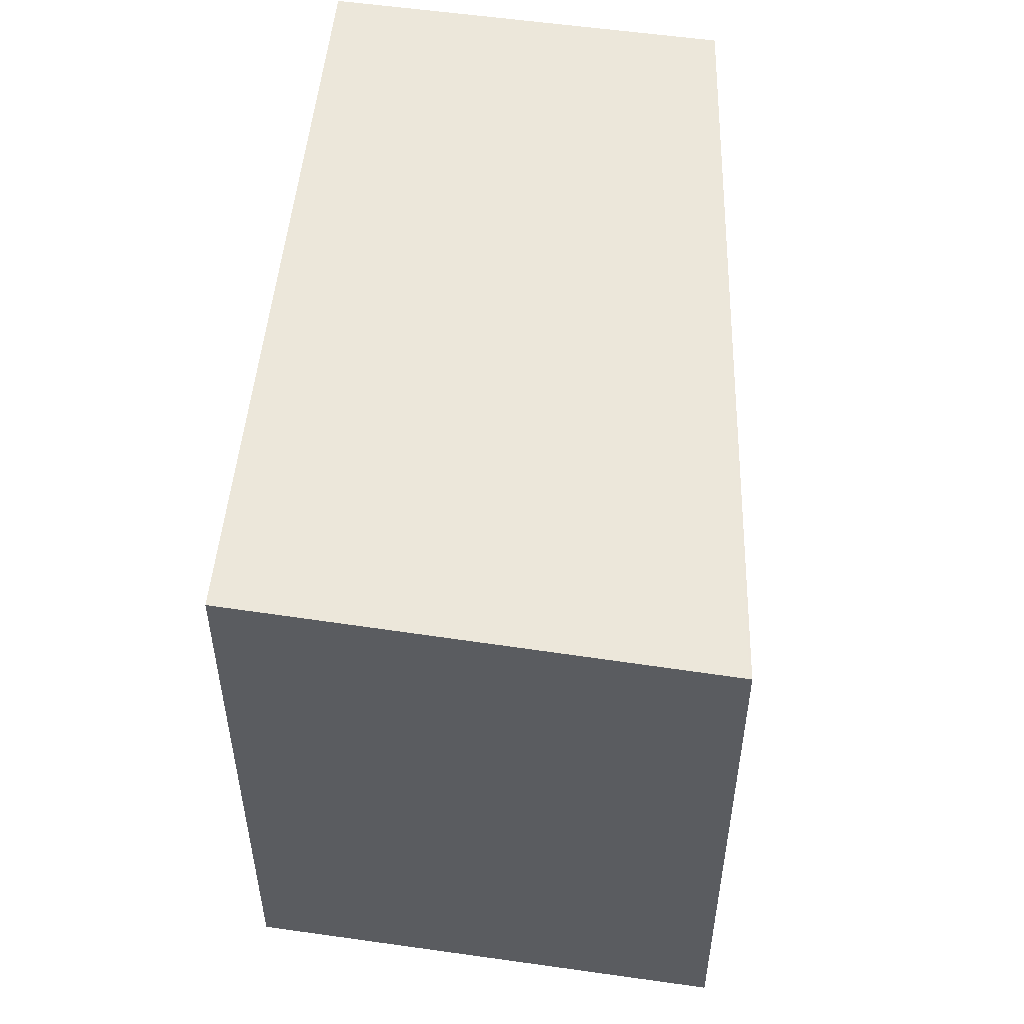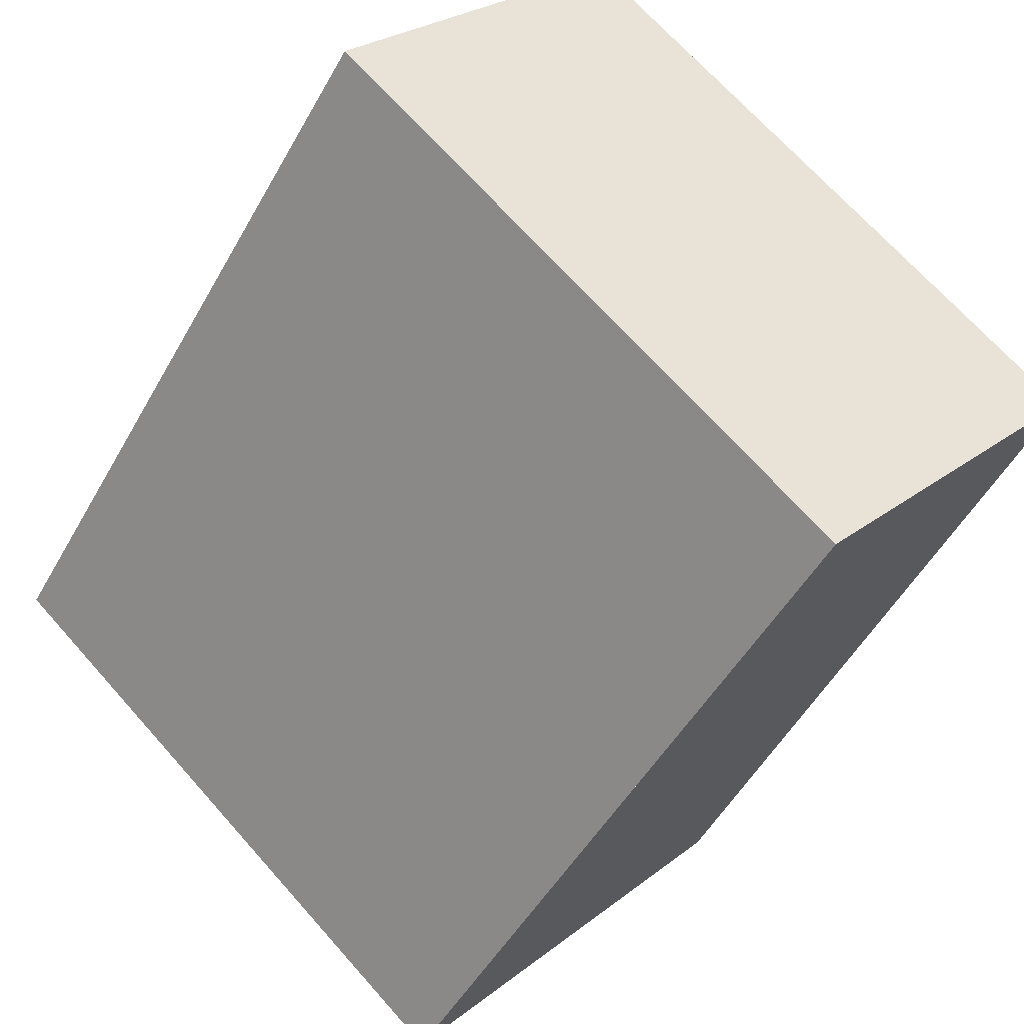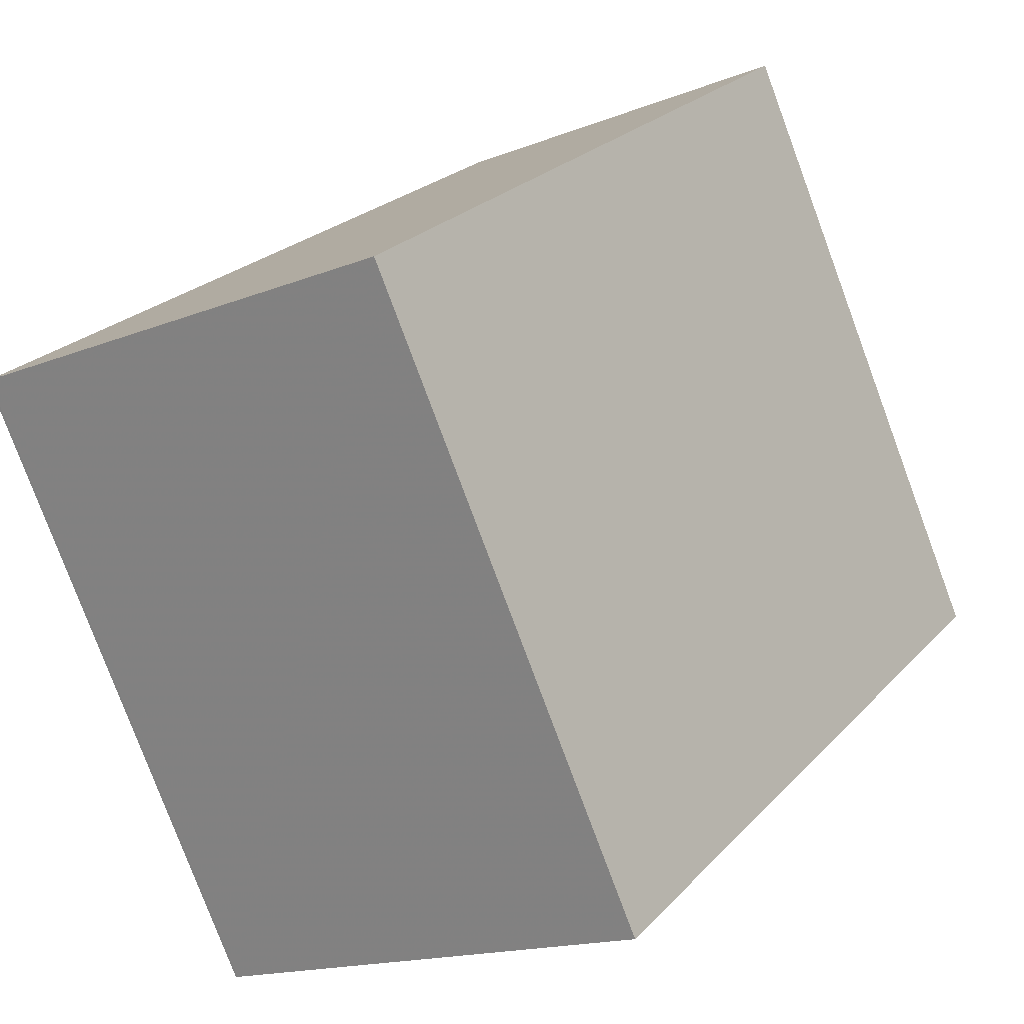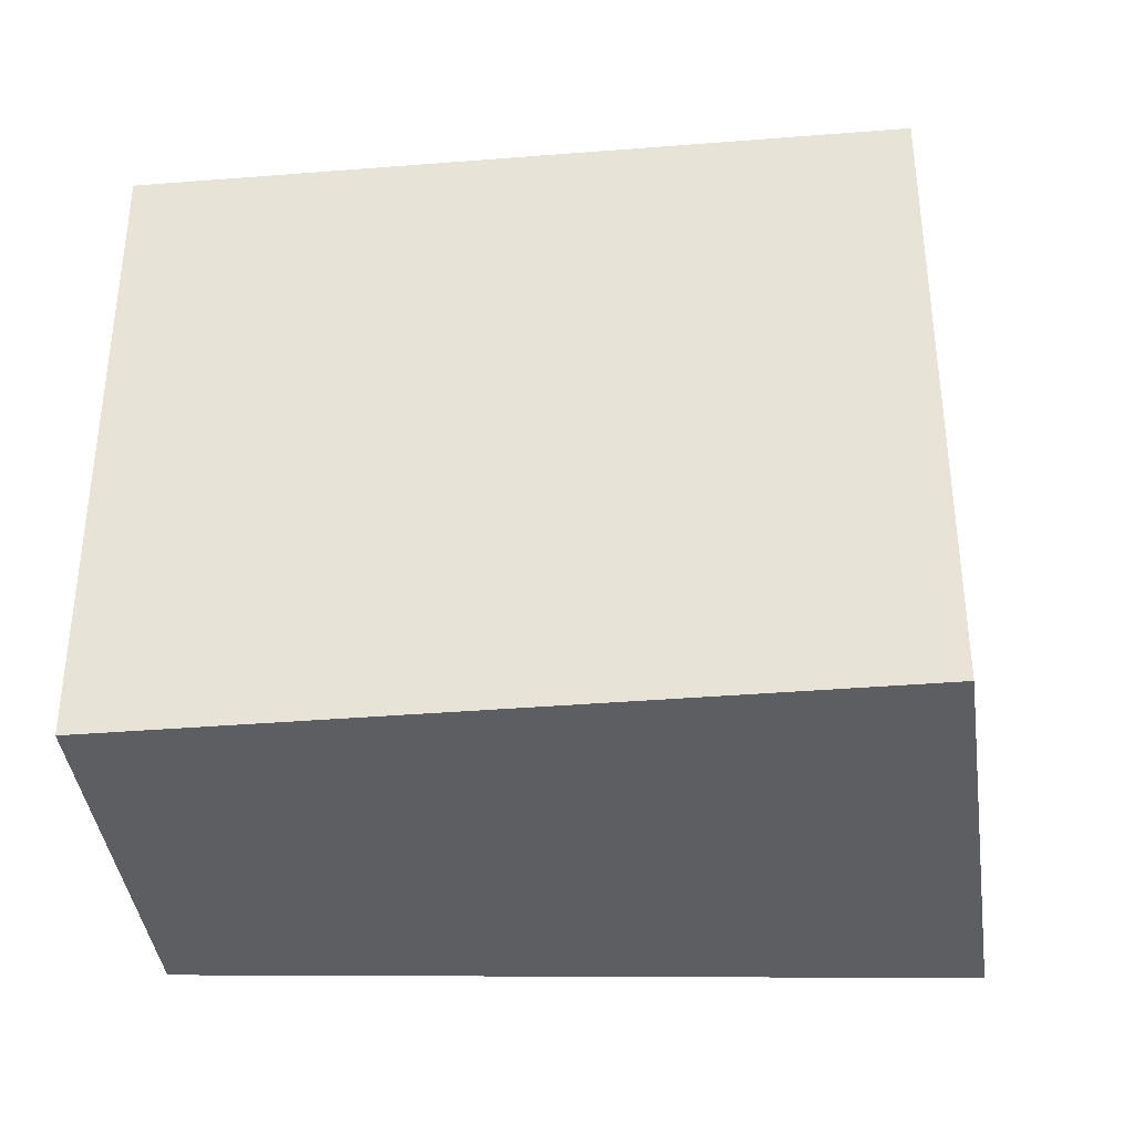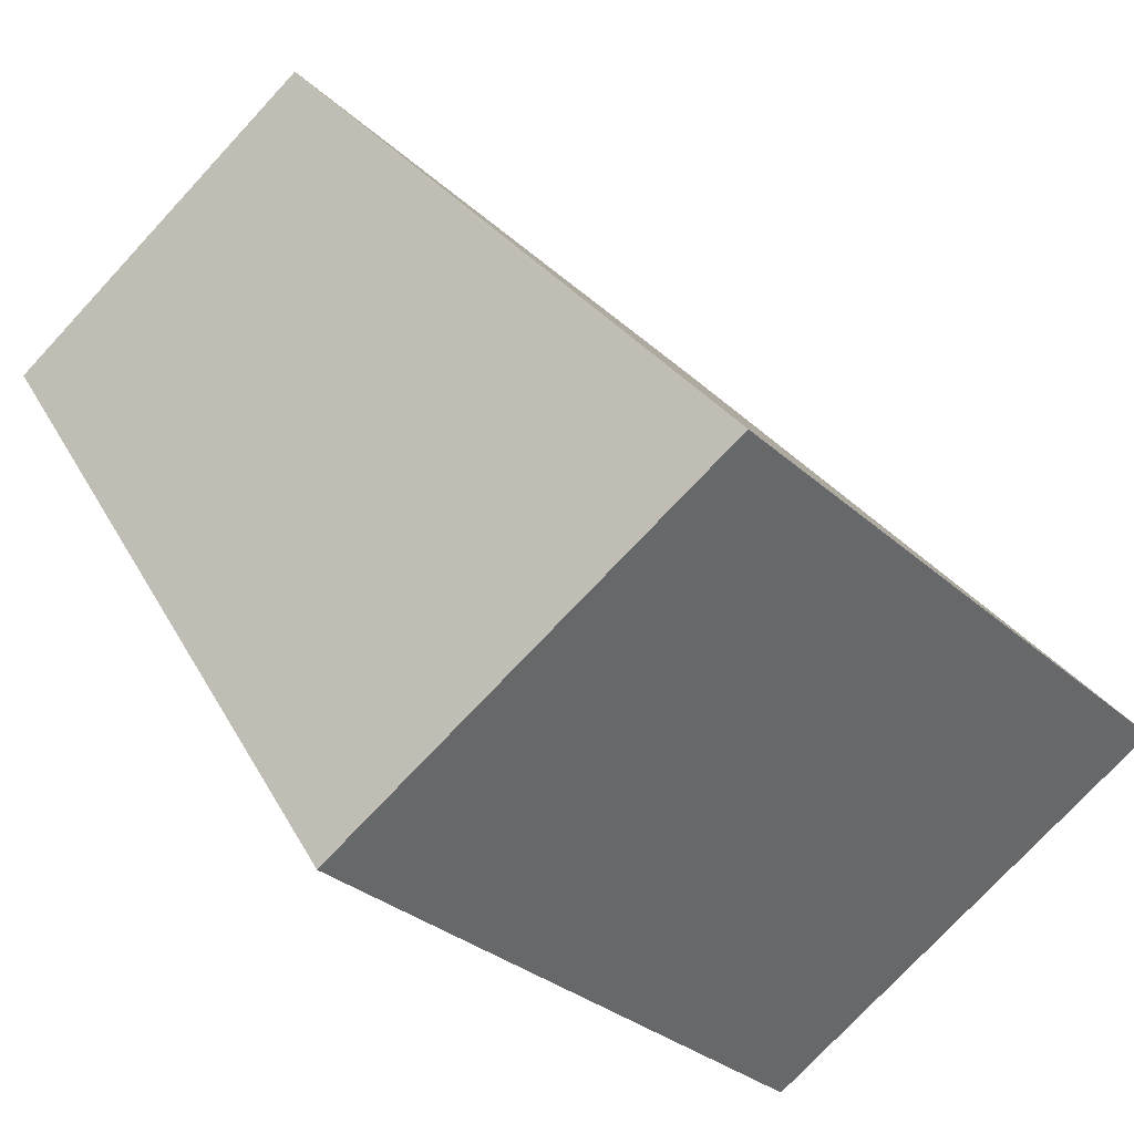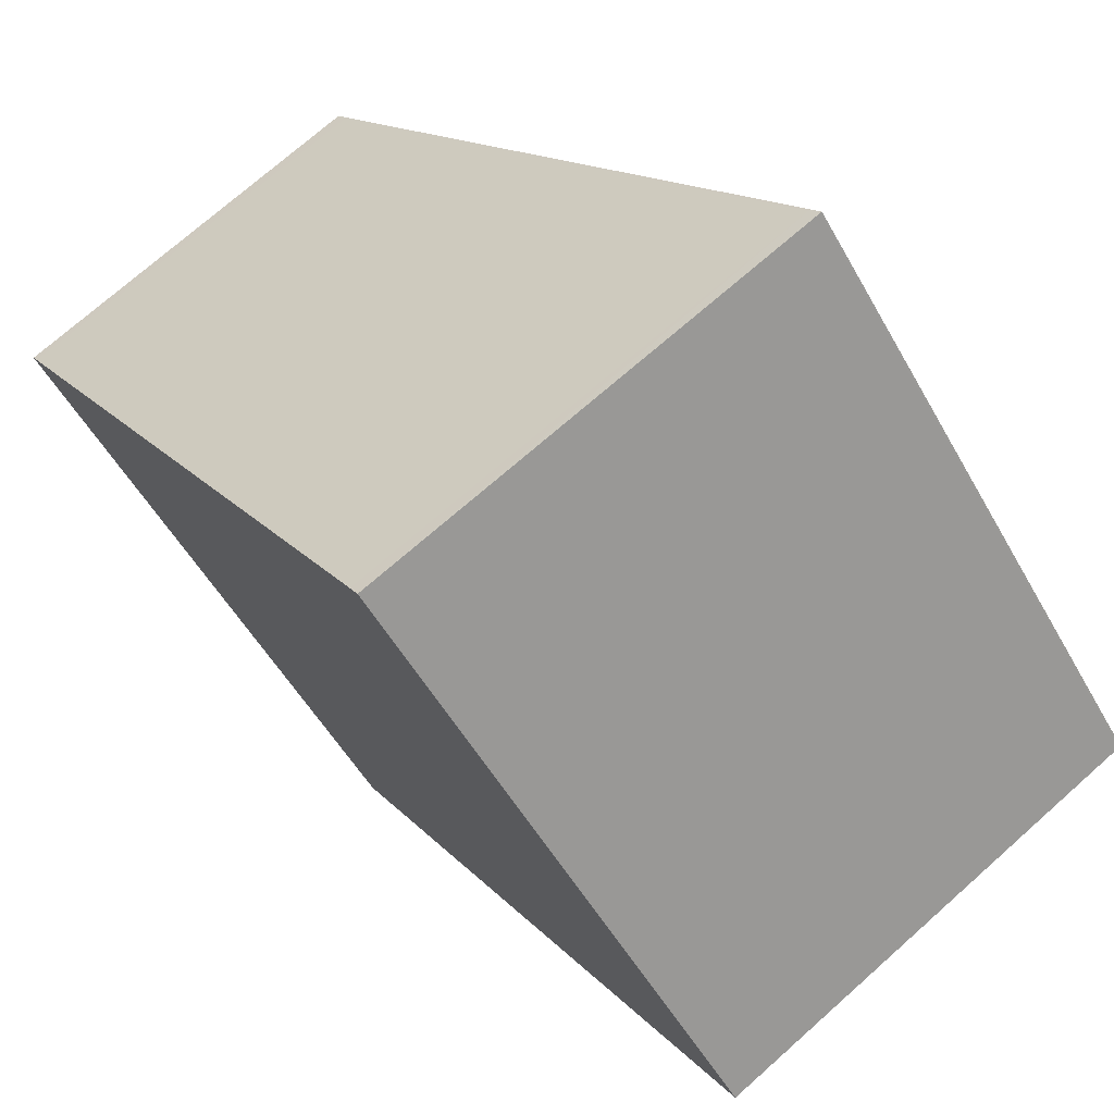
<metadata>
{"format":"obj","ext":"obj","renderer":"f3d","projection":"perspective","resolution":1024,"background":"white","views":[{"elev":55.2,"azim":40.0,"up":"+Z"},{"elev":68.9,"azim":138.4,"up":"+Y"},{"elev":-78.7,"azim":-159.6,"up":"+Y"},{"elev":-38.4,"azim":-50.7,"up":"+Z"},{"elev":-29.9,"azim":37.4,"up":"+Y"},{"elev":-52.6,"azim":28.6,"up":"+Y"}]}
</metadata>
<code>
v -94.88 -2093 3.165
v -96.9 -2090 3.174
v -95.27 -2089 3.145
v -92.88 -2092 3.129
v -95.22 -2089 3.144
v -96.87 -2090 3.174
v -95.23 -2089 3.144
v -92.89 -2092 3.129
v -95.28 -2089 3.145
v -92.93 -2092 3.129
v -92.94 -2092 3.129
v -94.91 -2093 3.165
v -94.91 -2093 3.165
v -94.88 -2093 3.165
v -94.88 -2093 -4.441e-16
v -94.91 -2093 -4.441e-16
v -95.28 -2089 3.145
v -96.9 -2090 3.174
v -96.9 -2090 -4.441e-16
v -95.28 -2089 4.441e-16
v -95.22 -2089 3.144
v -95.27 -2089 3.145
v -95.27 -2089 0
v -95.22 -2089 4.441e-16
v -92.89 -2092 3.129
v -92.88 -2092 3.129
v -92.88 -2092 4.441e-16
v -92.89 -2092 0
v -92.93 -2092 3.129
v -95.22 -2089 3.144
v -95.22 -2089 4.441e-16
v -92.93 -2092 0
v -96.9 -2090 3.174
v -96.87 -2090 3.174
v -96.87 -2090 0
v -96.9 -2090 -4.441e-16
v -94.88 -2093 3.165
v -92.89 -2092 3.129
v -92.89 -2092 0
v -94.88 -2093 -4.441e-16
v -95.27 -2089 3.145
v -95.28 -2089 3.145
v -95.28 -2089 4.441e-16
v -95.27 -2089 0
v -92.88 -2092 3.129
v -92.93 -2092 3.129
v -92.93 -2092 0
v -92.88 -2092 4.441e-16
v -96.87 -2090 3.174
v -94.91 -2093 3.165
v -94.91 -2093 -4.441e-16
v -96.87 -2090 0
v -94.88 -2093 0
v -96.9 -2090 0
v -95.27 -2089 0
v -92.88 -2092 0
f 7 6 2 9
f 12 6 7 11
f 11 7 5 10
f 9 3 5 7
f 10 4 8 11
f 11 8 1 12
f 14 15 16 13
f 18 19 20 17
f 22 23 24 21
f 26 27 28 25
f 30 31 32 29
f 34 35 36 33
f 38 39 40 37
f 42 43 44 41
f 46 47 48 45
f 50 51 52 49
f 54 55 56 53

</code>
